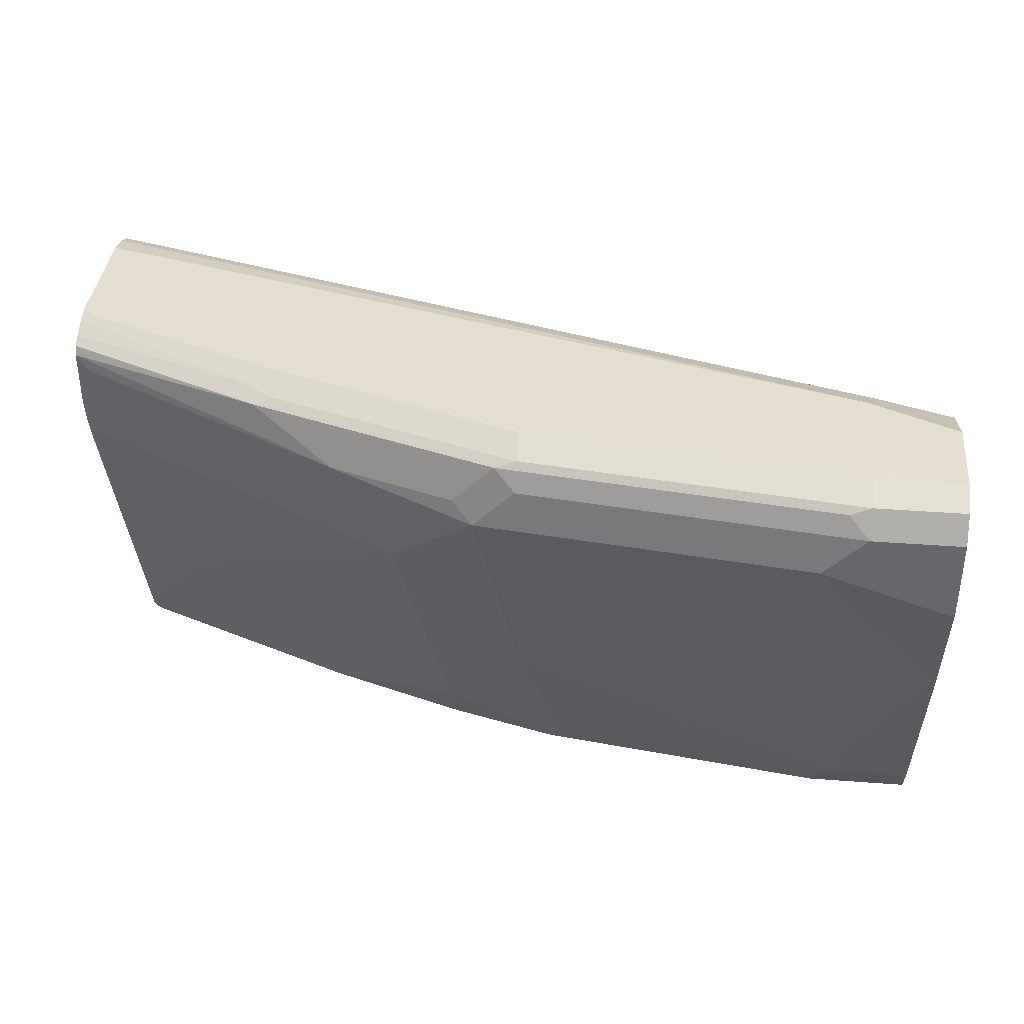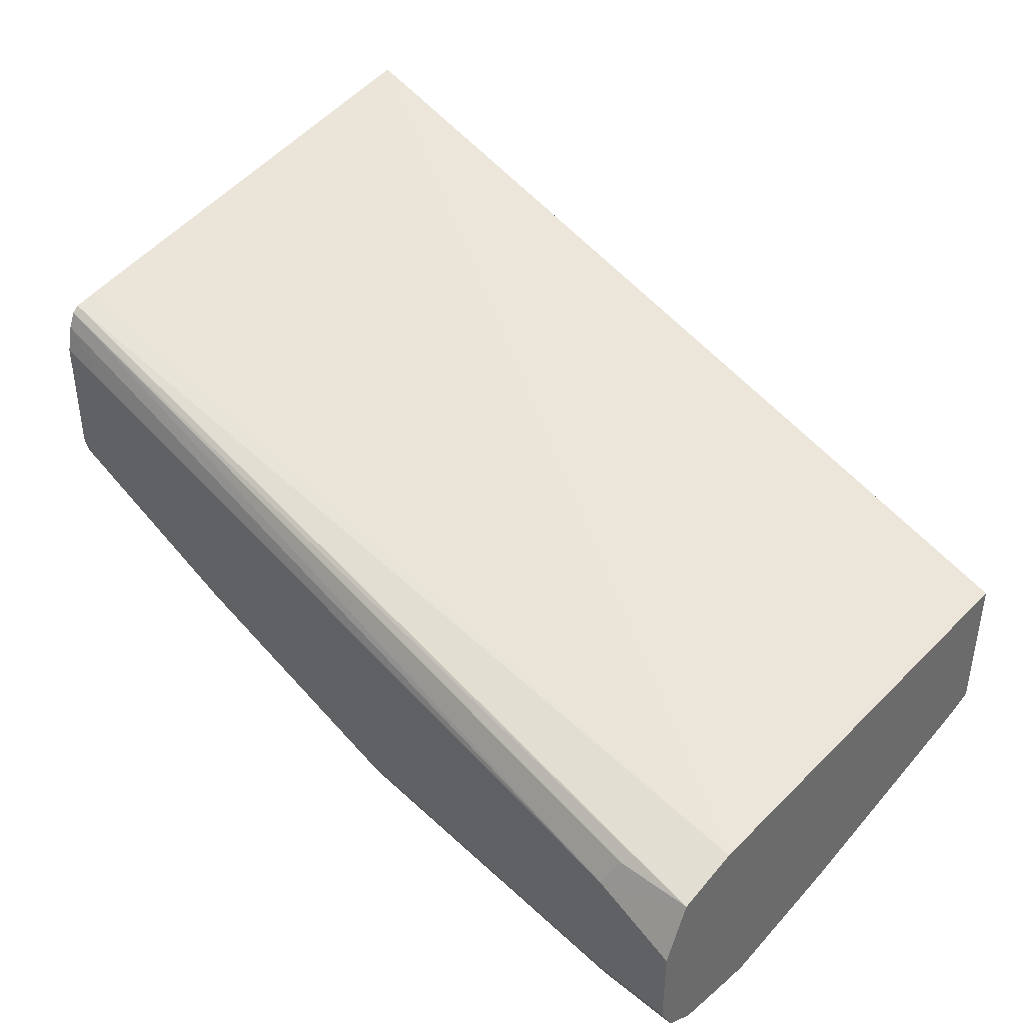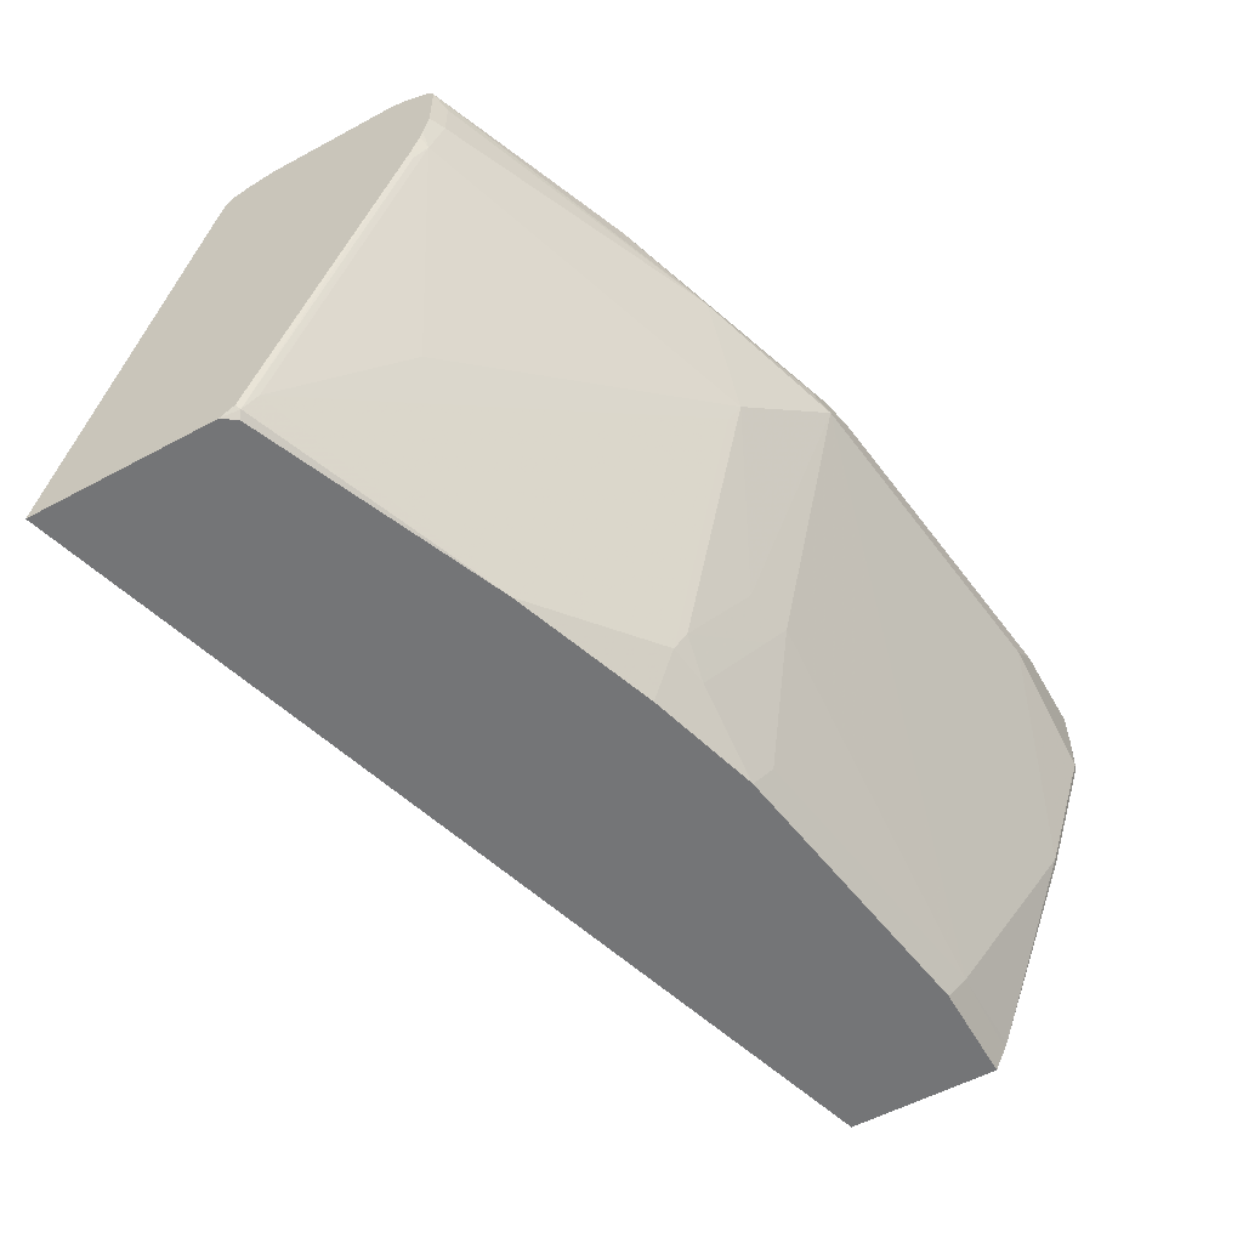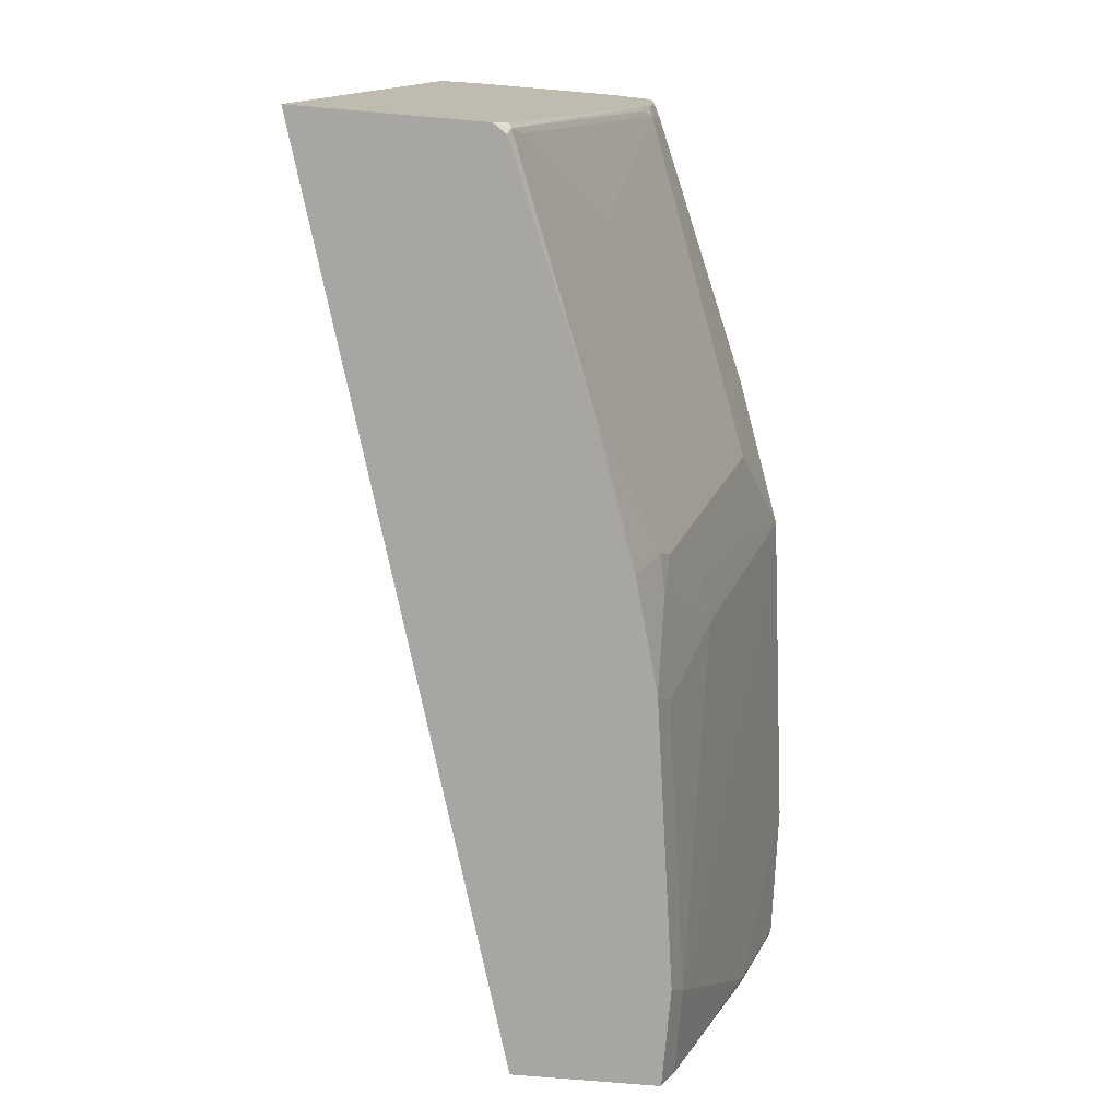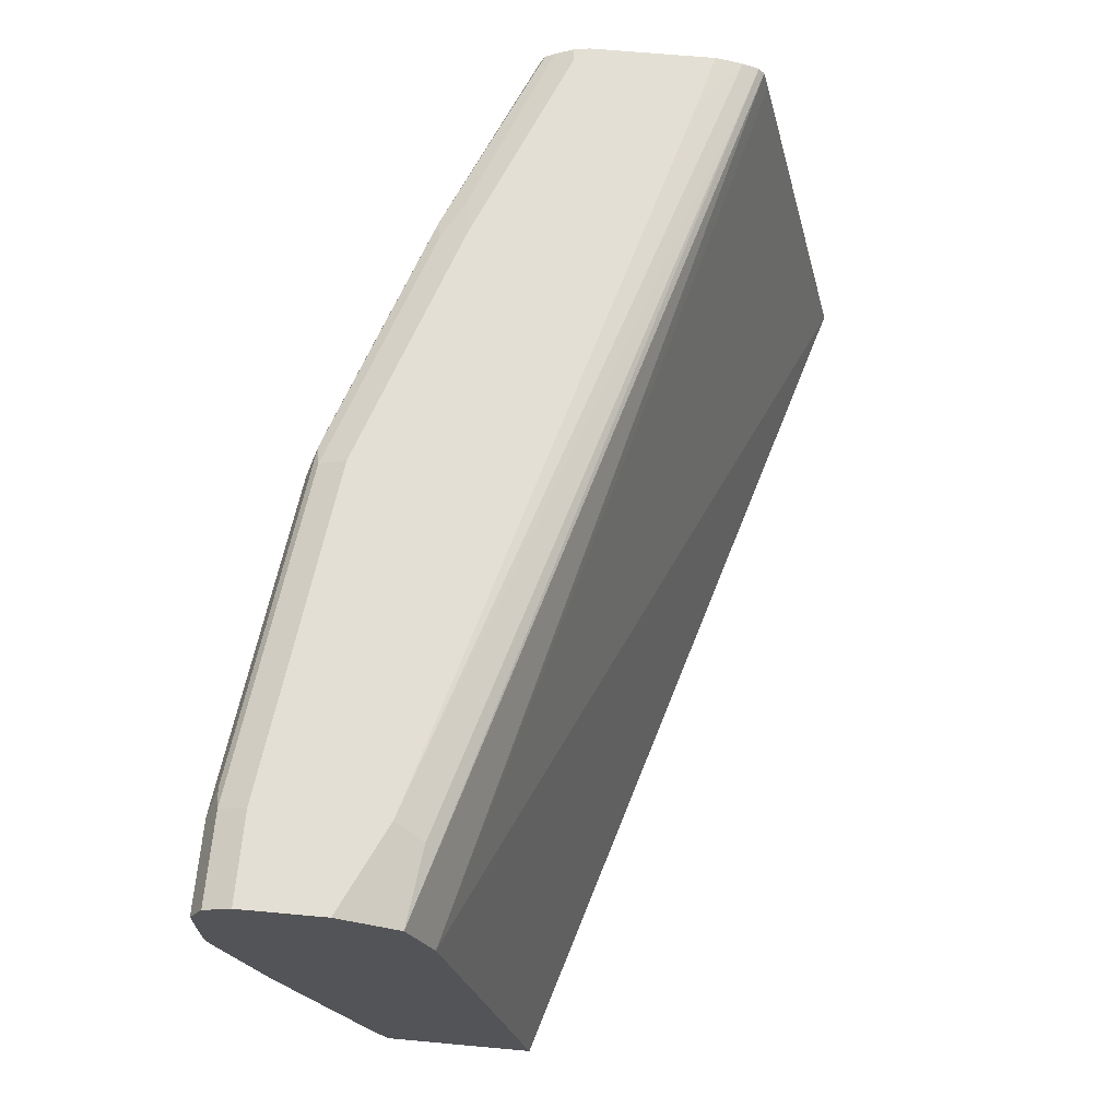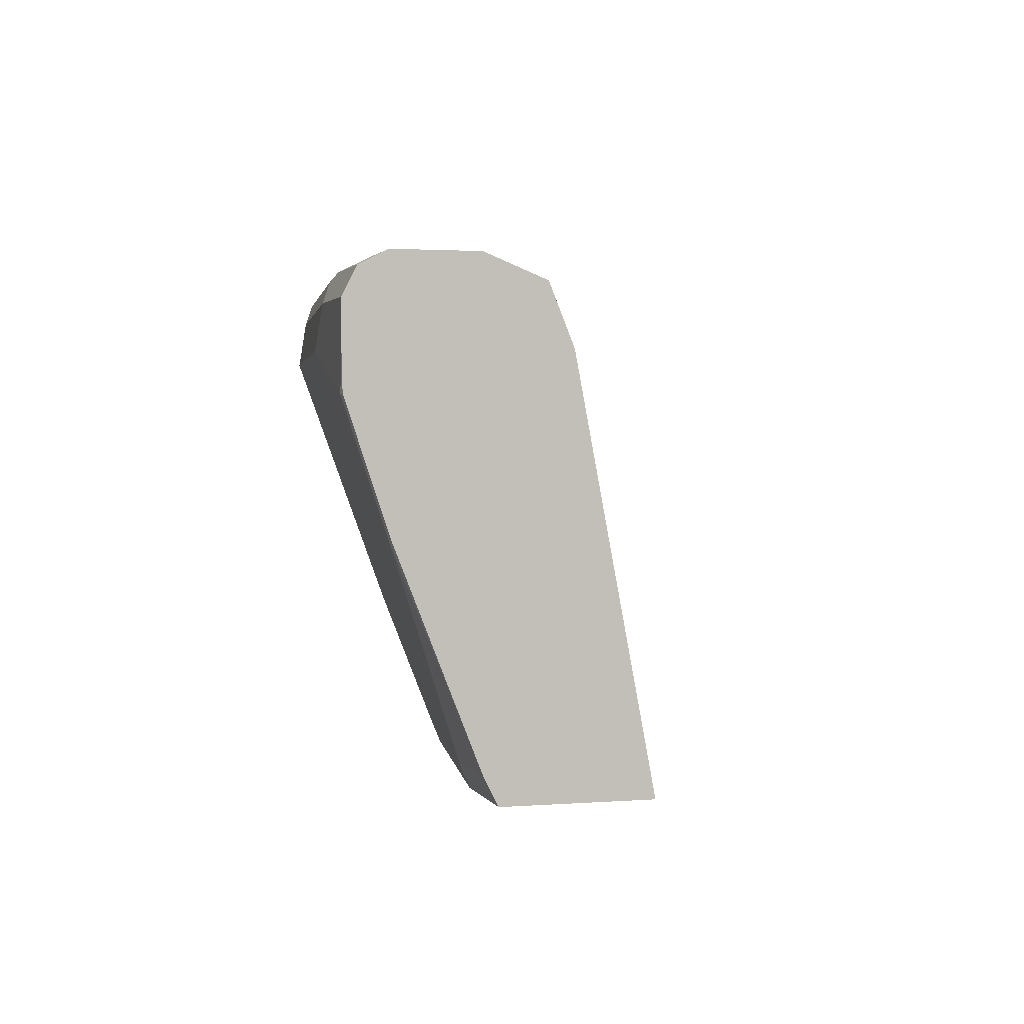
<metadata>
{"format":"obj","ext":"obj","renderer":"f3d","projection":"perspective","resolution":1024,"background":"white","views":[{"elev":37.3,"azim":-174.4,"up":"+Y"},{"elev":39.9,"azim":-135.3,"up":"+Z"},{"elev":-56.5,"azim":119.3,"up":"+Y"},{"elev":-74.3,"azim":85.1,"up":"+Y"},{"elev":66.3,"azim":-84.8,"up":"+Y"},{"elev":2.0,"azim":-105.5,"up":"+Y"}]}
</metadata>
<code>
v -0.002412 0.3379 -0.9143
v -0.002412 0.3578 -0.9143
v 1.055e-05 0.318 -0.9143
v -0.002412 0.3185 -0.9138
v -0.002412 0.371 -0.9077
v 0.03977 0.3578 -0.9143
v 1.055e-05 0.2584 -0.8944
v 0.05965 0.3379 -0.9143
v -0.002412 0.2589 -0.8939
v -0.002412 0.3776 -0.8944
v 0.03977 0.371 -0.9077
v 0.04971 0.3677 -0.9093
v 0.1988 0.3578 -0.8944
v -0.002412 0.159 -0.8547
v 0.2186 0.3379 -0.8944
v 0.03977 0.159 -0.8547
v -0.002412 0.3776 -0.8547
v 0.03977 0.3776 -0.8944
v 0.1988 0.371 -0.8878
v 0.2087 0.3677 -0.8894
v -0.002412 0.1566 -0.8535
v 0.2211 0.2187 -0.8497
v 0.1988 0.2187 -0.8547
v 0.2285 0.3478 -0.8894
v 0.2882 0.3478 -0.8696
v 0.2609 0.2981 -0.8696
v 0.04629 0.146 -0.8481
v 0.1789 0.159 -0.8348
v 0.1854 0.146 -0.8283
v -0.002412 0.3662 -0.8263
v 0.03977 0.3776 -0.8348
v 0.1988 0.3776 -0.8745
v 0.318 0.371 -0.848
v 0.3279 0.3677 -0.8497
v -0.00237 0.146 -0.8481
v -0.002412 0.146 -0.8477
v 0.2054 0.2054 -0.848
v 0.241 0.1789 -0.8298
v 0.4243 0.3646 -0.8115
v 0.4174 0.3578 -0.8149
v 0.4174 0.3379 -0.8149
v 0.4199 0.318 -0.8099
v 0.3801 0.2187 -0.7901
v 0.2633 0.2882 -0.8646
v 0.2252 0.1657 -0.8282
v 0.1858 0.146 -0.8282
v 0.03313 0.371 -0.8215
v -0.002412 0.3379 -0.8149
v 0.4243 0.3685 -0.7049
v 0.4243 0.3717 -0.7077
v 0.4243 0.3747 -0.7155
v 0.3975 0.3776 -0.7354
v 0.318 0.3776 -0.8348
v 0.3379 0.3727 -0.8373
v 0.4243 0.3716 -0.8046
v 0.4243 0.3687 -0.8094
v -0.002412 0.146 -0.7786
v 0.2435 0.169 -0.8248
v 0.4243 0.3379 -0.8115
v 0.4243 0.3261 -0.8093
v 0.4243 0.3215 -0.8082
v 0.4243 0.318 -0.807
v 0.4243 0.3096 -0.8042
v 0.4223 0.3081 -0.805
v 0.4199 0.159 -0.7503
v 0.2393 0.146 -0.8134
v 0.4243 0.146 -0.652
v 0.4243 0.3578 -0.7021
v 0.4243 0.3776 -0.7286
v 0.4174 0.3776 -0.795
v 0.4243 0.3759 -0.7959
v 0.3074 0.146 -0.7901
v 0.4243 0.1503 -0.7441
v 0.4223 0.1491 -0.7454
v 0.4243 0.146 -0.7375
v 0.4243 0.3776 -0.7882
v 0.42 0.146 -0.7438
f 34 56 39
f 37 38 45
f 39 49 68
f 33 55 56
f 38 58 45
f 33 54 55
f 33 56 34
f 39 56 55
f 39 50 49
f 39 71 76
f 39 76 69
f 39 69 51
f 39 51 50
f 39 68 67
f 33 53 54
f 39 55 71
f 31 51 52
f 27 66 72
f 31 47 50
f 39 67 75
f 27 29 46
f 27 46 66
f 27 72 77
f 27 77 75
f 27 75 67
f 27 67 57
f 27 57 36
f 27 36 35
f 29 37 45
f 29 45 46
f 30 47 31
f 30 48 49
f 30 49 50
f 30 50 47
f 31 50 51
f 39 75 73
f 70 76 71
f 39 63 62
f 48 68 49
f 51 69 52
f 53 70 54
f 54 70 71
f 54 71 55
f 58 65 72
f 58 72 66
f 63 73 74
f 63 74 64
f 64 74 65
f 65 74 72
f 72 74 77
f 73 75 74
f 74 75 77
f 26 44 38
f 48 67 68
f 39 73 63
f 48 57 67
f 45 58 66
f 39 62 61
f 39 61 60
f 39 60 59
f 39 59 41
f 39 41 40
f 41 59 60
f 41 60 42
f 42 60 61
f 42 61 62
f 42 62 63
f 42 63 64
f 42 64 65
f 42 65 43
f 43 65 44
f 44 65 58
f 45 66 46
f 26 43 44
f 38 44 58
f 25 42 26
f 5 10 18
f 5 18 11
f 6 11 12
f 6 12 20
f 6 20 13
f 6 13 8
f 7 14 9
f 7 8 15
f 7 15 16
f 7 16 14
f 8 13 15
f 10 17 31
f 10 31 52
f 10 52 69
f 10 69 76
f 3 8 7
f 10 76 70
f 3 9 4
f 2 11 6
f 1 2 6
f 1 6 8
f 1 8 3
f 1 3 4
f 1 9 14
f 1 14 21
f 1 21 36
f 1 36 57
f 1 57 48
f 1 48 30
f 1 30 17
f 1 17 10
f 1 10 5
f 1 5 2
f 2 5 11
f 3 7 9
f 10 70 53
f 1 4 9
f 10 32 18
f 19 33 34
f 19 34 20
f 20 34 25
f 20 25 24
f 21 35 36
f 21 27 35
f 22 37 23
f 22 26 38
f 22 38 37
f 23 37 29
f 23 29 28
f 25 34 39
f 25 40 41
f 25 41 42
f 10 53 32
f 19 53 33
f 19 32 53
f 25 39 40
f 16 29 27
f 17 30 31
f 11 32 19
f 11 20 12
f 13 20 24
f 13 24 15
f 14 16 21
f 15 22 23
f 11 19 20
f 26 42 43
f 16 28 29
f 15 23 16
f 16 23 28
f 16 27 21
f 11 18 32
f 15 26 22
f 15 25 26
f 15 24 25

</code>
